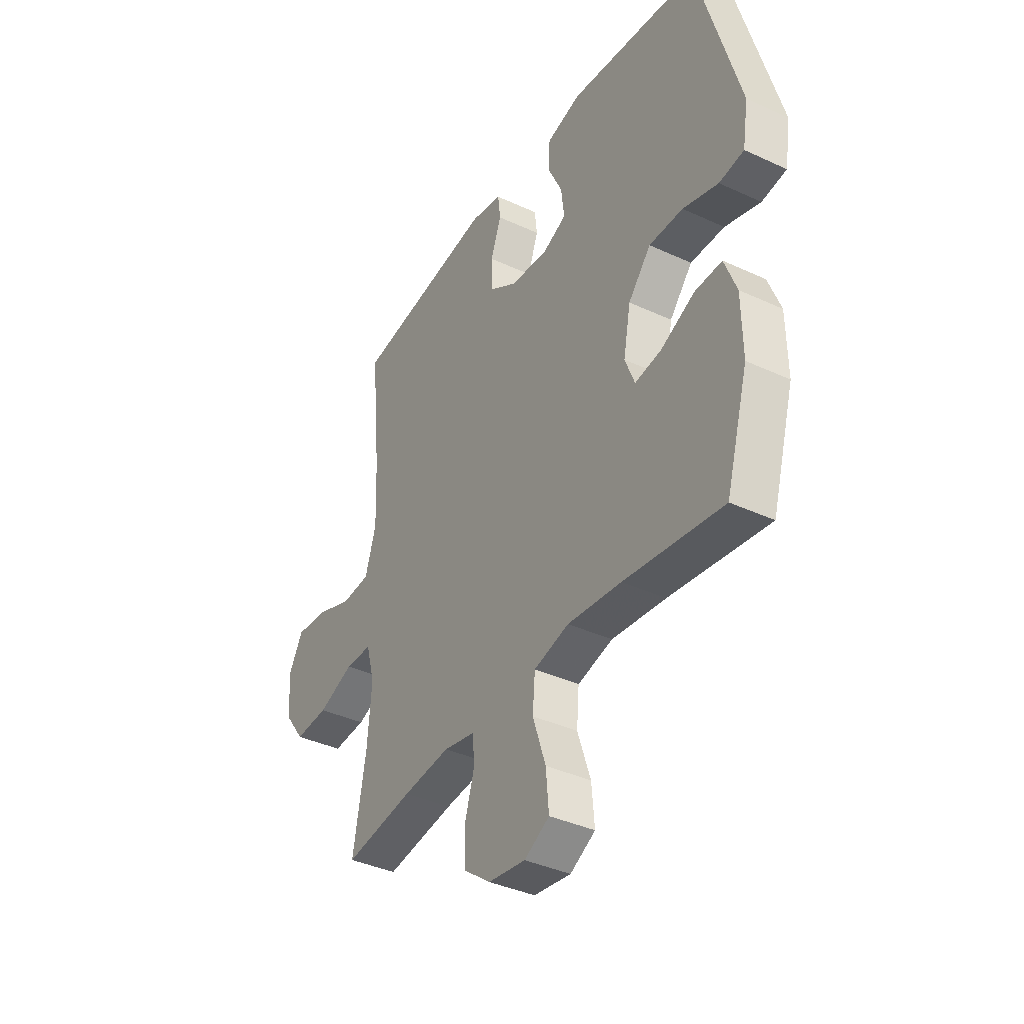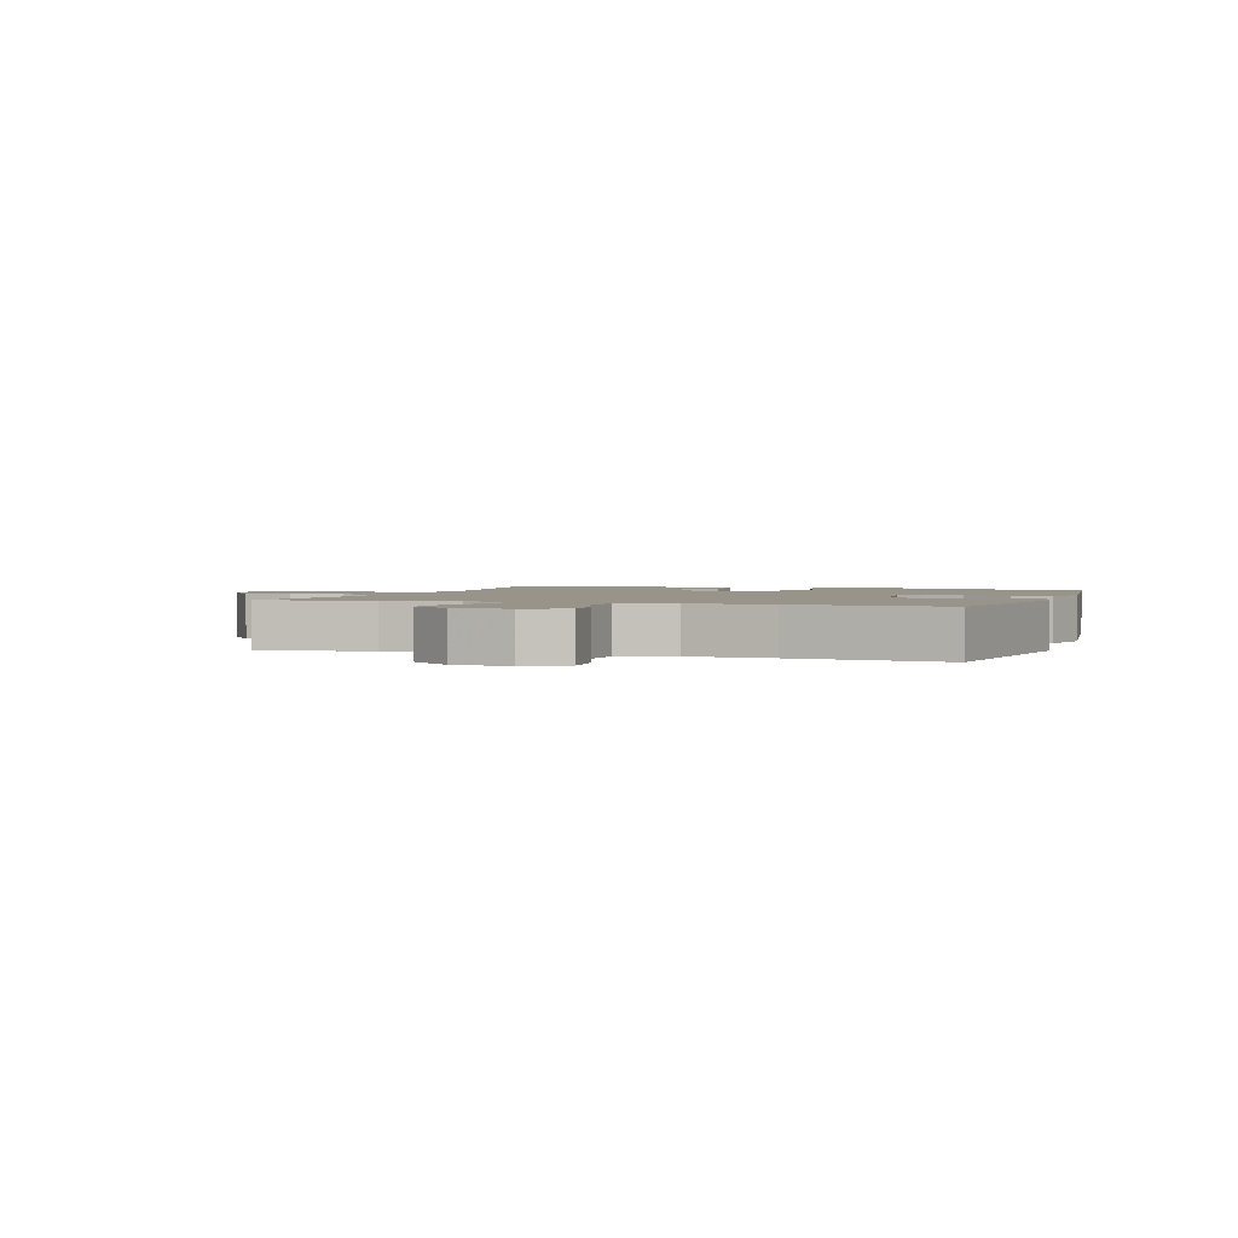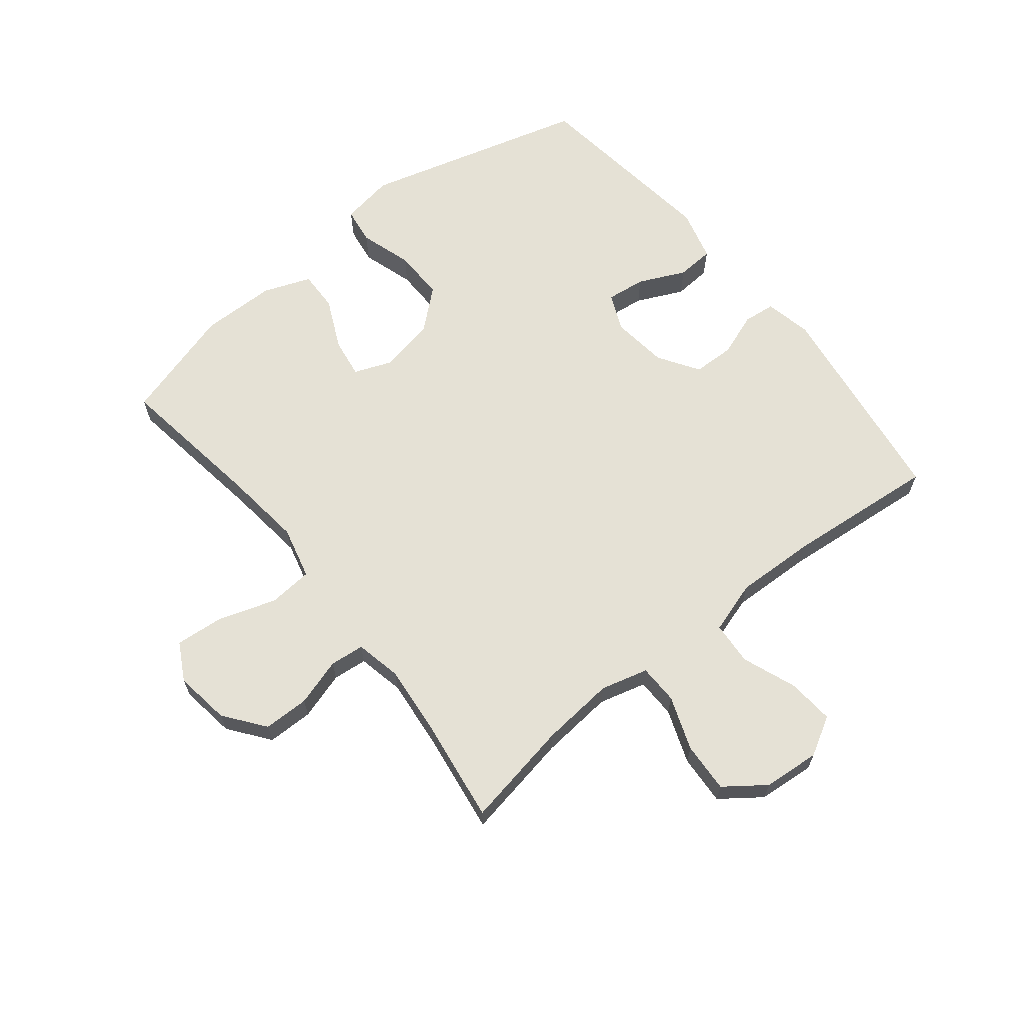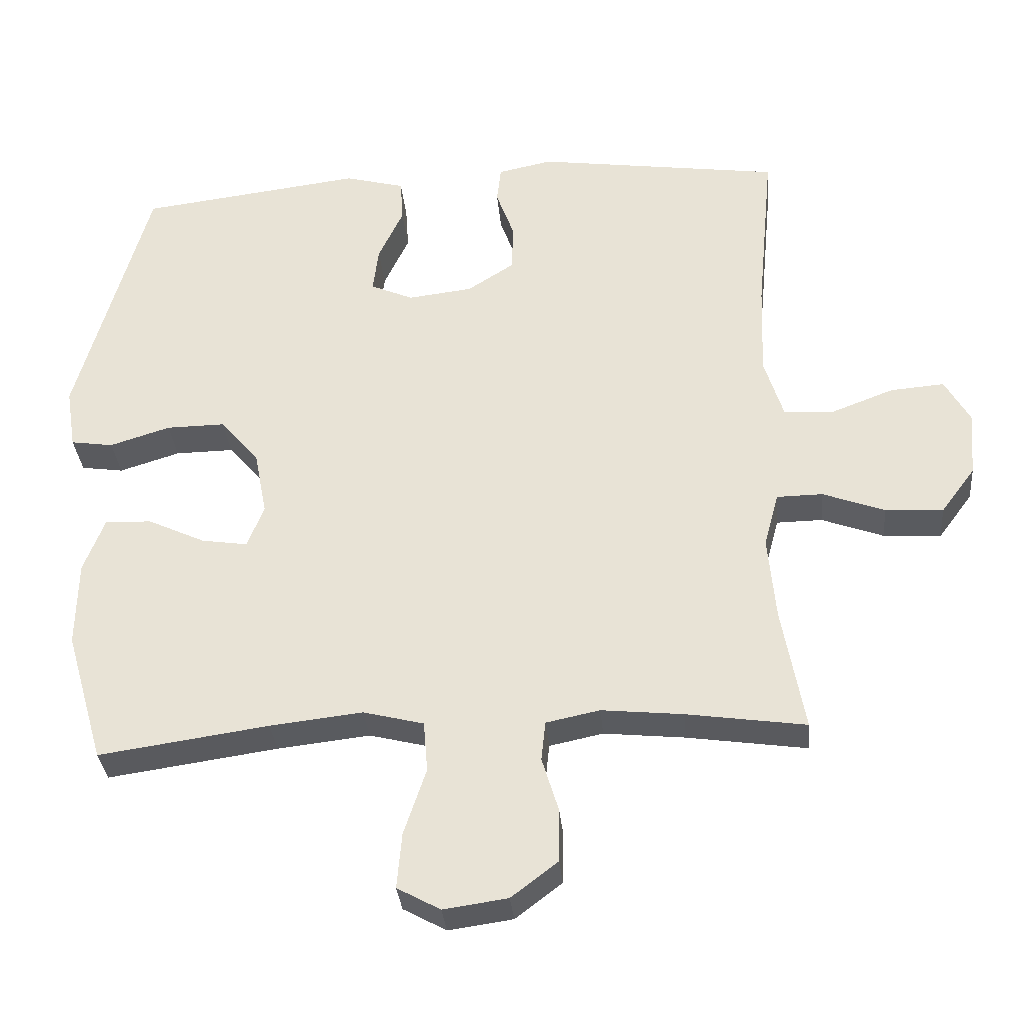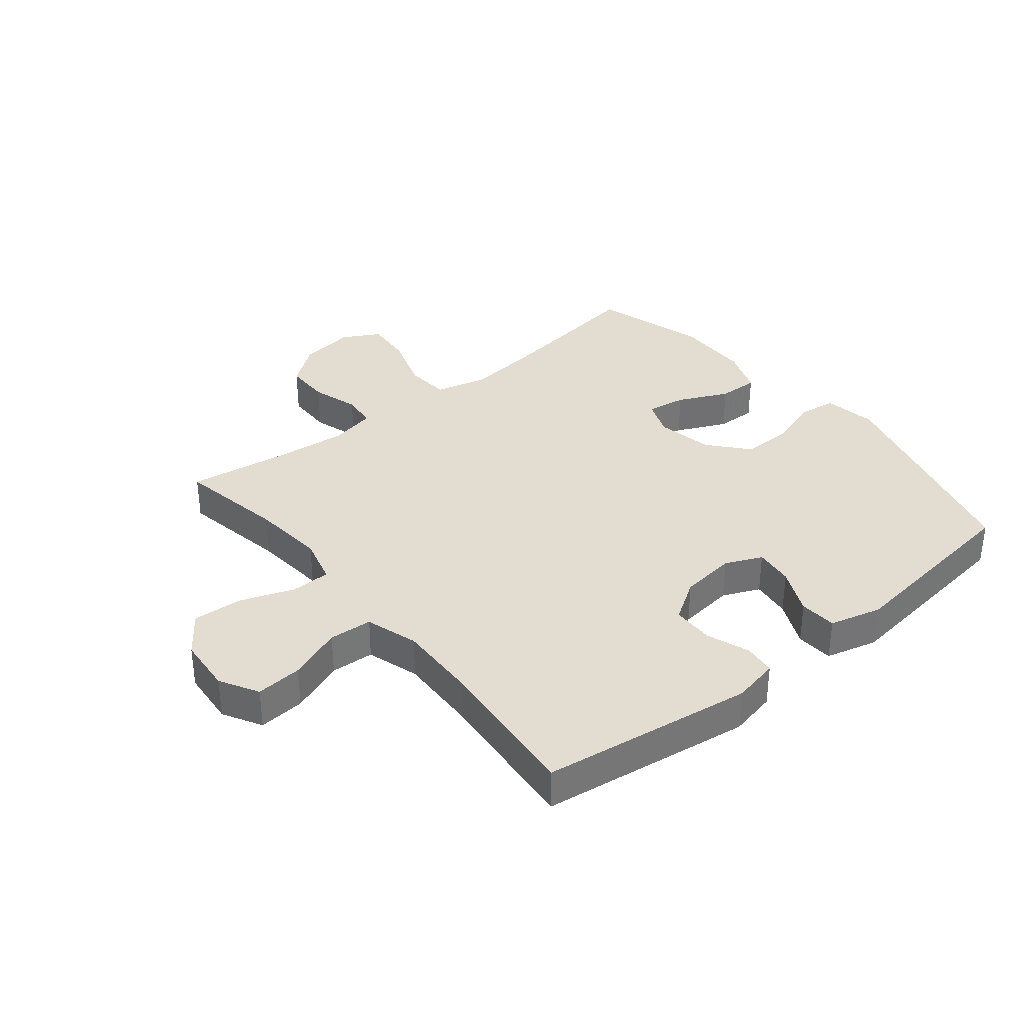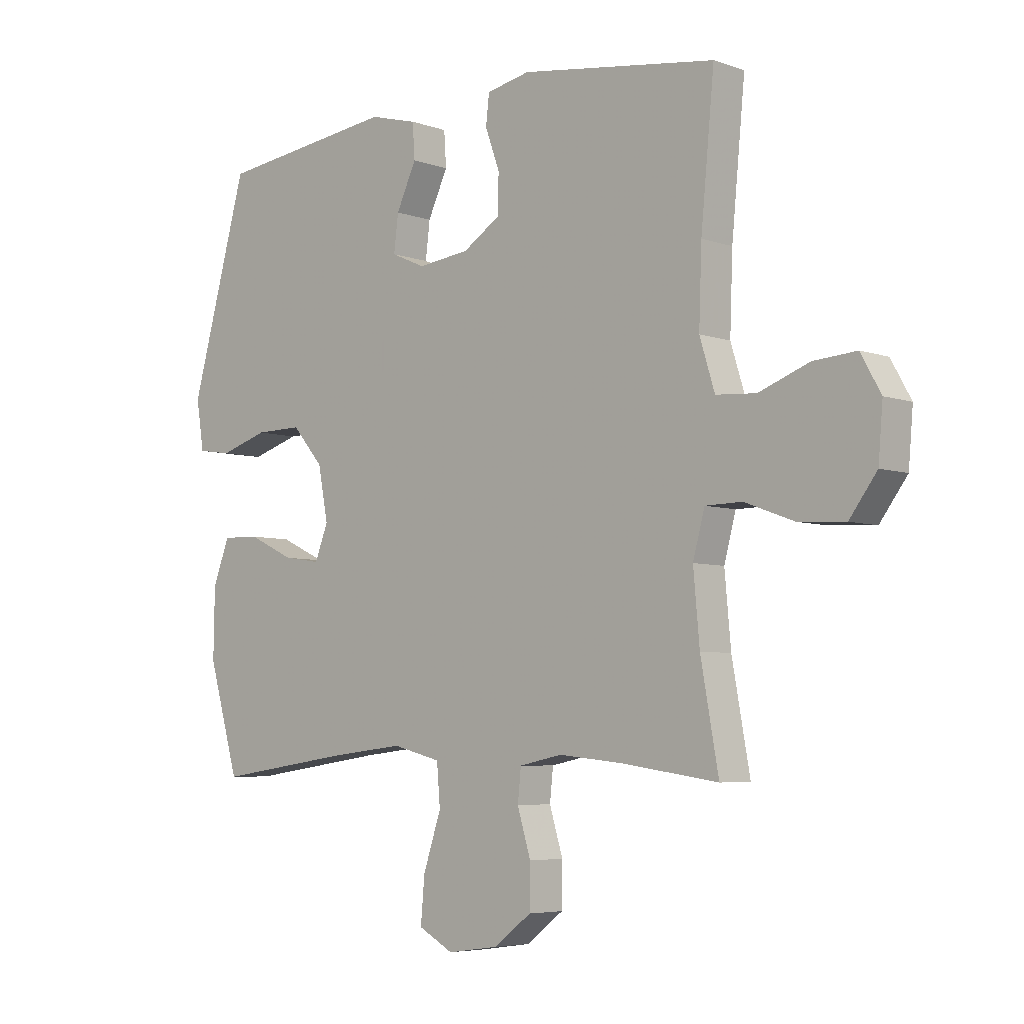
<metadata>
{"format":"obj","ext":"obj","renderer":"f3d","projection":"perspective","resolution":1024,"background":"white","views":[{"elev":-38.3,"azim":59.6,"up":"+Z"},{"elev":1.9,"azim":-71.0,"up":"+Y"},{"elev":65.0,"azim":-128.8,"up":"+Y"},{"elev":-33.0,"azim":-174.8,"up":"+Z"},{"elev":35.3,"azim":-39.2,"up":"+Y"},{"elev":-5.5,"azim":-137.2,"up":"+Z"}]}
</metadata>
<code>
v -0.5 0.07 -0.5
v -0.468 0.07 -0.322
v -0.457 0.07 -0.2
v -0.478 0.07 -0.122
v -0.544 0.07 -0.121
v -0.633 0.07 -0.154
v -0.716 0.07 -0.159
v -0.765 0.07 -0.093
v -0.773 0.07 0.001
v -0.737 0.07 0.065
v -0.66 0.07 0.059
v -0.57 0.07 0.025
v -0.498 0.07 0.03
v -0.471 0.07 0.117
v -0.476 0.07 0.251
v -0.5 0.07 0.5
v -0.148 0.07 0.55
v -0.07 0.07 0.534
v -0.064 0.07 0.481
v -0.09 0.07 0.409
v -0.088 0.07 0.34
v -0.021 0.07 0.297
v 0.072 0.07 0.286
v 0.133 0.07 0.313
v 0.125 0.07 0.378
v 0.089 0.07 0.455
v 0.093 0.07 0.517
v 0.179 0.07 0.54
v 0.5 0.07 0.5
v 0.603 0.07 0.13
v 0.589 0.07 0.042
v 0.528 0.07 0.033
v 0.441 0.07 0.06
v 0.357 0.07 0.061
v 0.301 0.07 -0.004
v 0.283 0.07 -0.098
v 0.307 0.07 -0.159
v 0.373 0.07 -0.149
v 0.456 0.07 -0.11
v 0.523 0.07 -0.108
v 0.553 0.07 -0.186
v 0.555 0.07 -0.31
v 0.5 0.07 -0.5
v 0.256 0.07 -0.465
v 0.123 0.07 -0.45
v 0.036 0.07 -0.472
v 0.03 0.07 -0.545
v 0.062 0.07 -0.641
v 0.069 0.07 -0.721
v 0.007 0.07 -0.755
v -0.085 0.07 -0.742
v -0.152 0.07 -0.691
v -0.153 0.07 -0.615
v -0.129 0.07 -0.536
v -0.135 0.07 -0.479
v -0.212 0.07 -0.463
v -0.329 0.07 -0.475
v -0.5 0 -0.5
v -0.468 0 -0.322
v -0.457 0 -0.2
v -0.478 0 -0.122
v -0.544 0 -0.121
v -0.633 0 -0.154
v -0.716 0 -0.159
v -0.765 0 -0.093
v -0.773 0 0.001
v -0.737 0 0.065
v -0.66 0 0.059
v -0.57 0 0.025
v -0.498 0 0.03
v -0.471 0 0.117
v -0.476 0 0.251
v -0.5 0 0.5
v -0.148 0 0.55
v -0.07 0 0.534
v -0.064 0 0.481
v -0.09 0 0.409
v -0.088 0 0.34
v -0.021 0 0.297
v 0.072 0 0.286
v 0.133 0 0.313
v 0.125 0 0.378
v 0.089 0 0.455
v 0.093 0 0.517
v 0.179 0 0.54
v 0.5 0 0.5
v 0.603 0 0.13
v 0.589 0 0.042
v 0.528 0 0.033
v 0.441 0 0.06
v 0.357 0 0.061
v 0.301 0 -0.004
v 0.283 0 -0.098
v 0.307 0 -0.159
v 0.373 0 -0.149
v 0.456 0 -0.11
v 0.523 0 -0.108
v 0.553 0 -0.186
v 0.555 0 -0.31
v 0.5 0 -0.5
v 0.256 0 -0.465
v 0.123 0 -0.45
v 0.036 0 -0.472
v 0.03 0 -0.545
v 0.062 0 -0.641
v 0.069 0 -0.721
v 0.007 0 -0.755
v -0.085 0 -0.742
v -0.152 0 -0.691
v -0.153 0 -0.615
v -0.129 0 -0.536
v -0.135 0 -0.479
v -0.212 0 -0.463
v -0.329 0 -0.475
f 51 52 53 54
f 51 54 55
f 50 51 55
f 47 48 49 50
f 46 47 50 55
f 45 46 55 56
f 41 42 43 44
f 41 44 45
f 38 39 40 41
f 37 38 41 45
f 36 37 45 56
f 30 31 32 33
f 30 33 34
f 29 30 34
f 28 29 34 35
f 25 26 27 28
f 24 25 28 35
f 17 18 19 20
f 15 16 17 20
f 14 15 20 21
f 13 14 21 22
f 9 10 11 12
f 9 12 13
f 8 9 13
f 5 6 7 8
f 4 5 8 13
f 3 4 13 22
f 57 1 2
f 23 24 35 36
f 23 36 56 57
f 22 23 57
f 2 3 22 57
f 111 110 109 108
f 112 111 108
f 112 108 107
f 107 106 105 104
f 112 107 104 103
f 113 112 103 102
f 101 100 99 98
f 102 101 98
f 98 97 96 95
f 102 98 95 94
f 113 102 94 93
f 90 89 88 87
f 91 90 87
f 91 87 86
f 92 91 86 85
f 85 84 83 82
f 92 85 82 81
f 77 76 75 74
f 77 74 73 72
f 78 77 72 71
f 79 78 71 70
f 69 68 67 66
f 70 69 66
f 70 66 65
f 65 64 63 62
f 70 65 62 61
f 79 70 61 60
f 59 58 114
f 93 92 81 80
f 114 113 93 80
f 114 80 79
f 114 79 60 59
f 1 58 59 2
f 2 59 60 3
f 3 60 61 4
f 4 61 62 5
f 5 62 63 6
f 6 63 64 7
f 7 64 65 8
f 8 65 66 9
f 9 66 67 10
f 10 67 68 11
f 11 68 69 12
f 12 69 70 13
f 13 70 71 14
f 14 71 72 15
f 15 72 73 16
f 16 73 74 17
f 17 74 75 18
f 18 75 76 19
f 19 76 77 20
f 20 77 78 21
f 21 78 79 22
f 22 79 80 23
f 23 80 81 24
f 24 81 82 25
f 25 82 83 26
f 26 83 84 27
f 27 84 85 28
f 28 85 86 29
f 29 86 87 30
f 30 87 88 31
f 31 88 89 32
f 32 89 90 33
f 33 90 91 34
f 34 91 92 35
f 35 92 93 36
f 36 93 94 37
f 37 94 95 38
f 38 95 96 39
f 39 96 97 40
f 40 97 98 41
f 41 98 99 42
f 42 99 100 43
f 43 100 101 44
f 44 101 102 45
f 45 102 103 46
f 46 103 104 47
f 47 104 105 48
f 48 105 106 49
f 49 106 107 50
f 50 107 108 51
f 51 108 109 52
f 52 109 110 53
f 53 110 111 54
f 54 111 112 55
f 55 112 113 56
f 56 113 114 57
f 57 114 58 1

</code>
